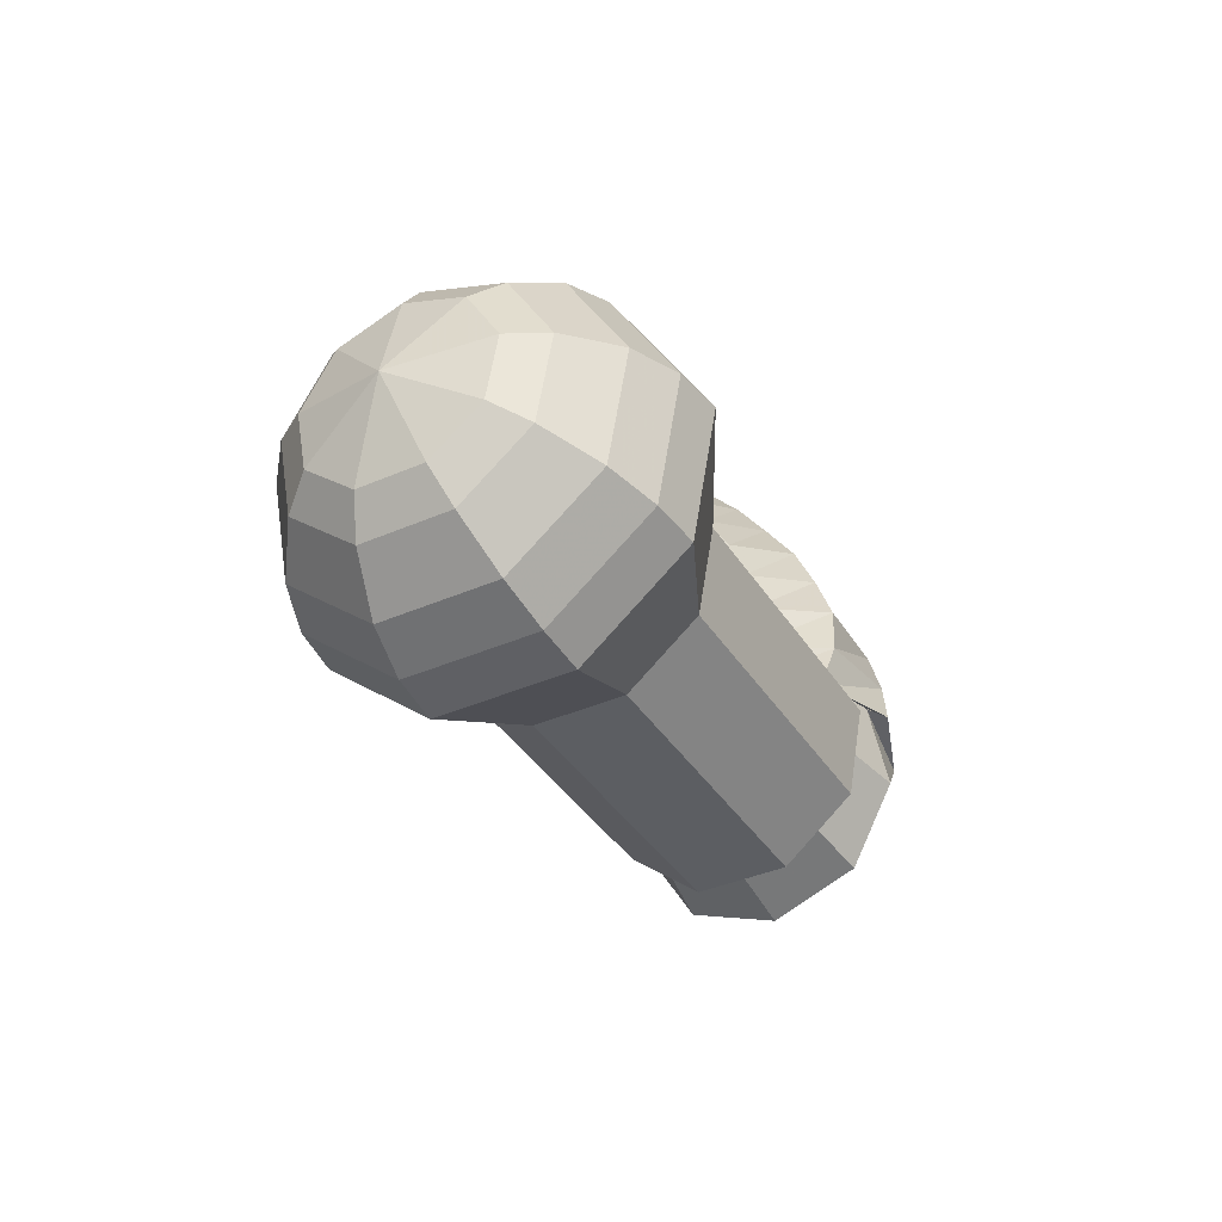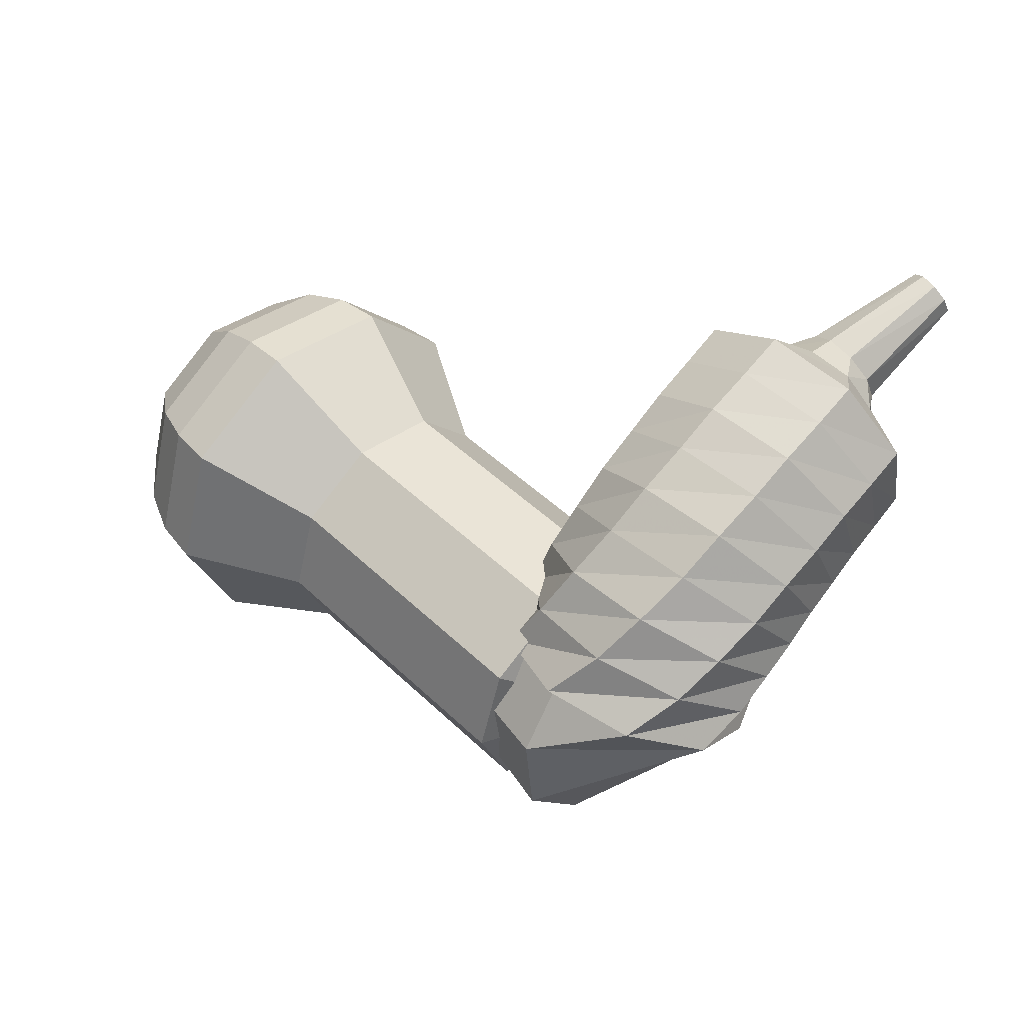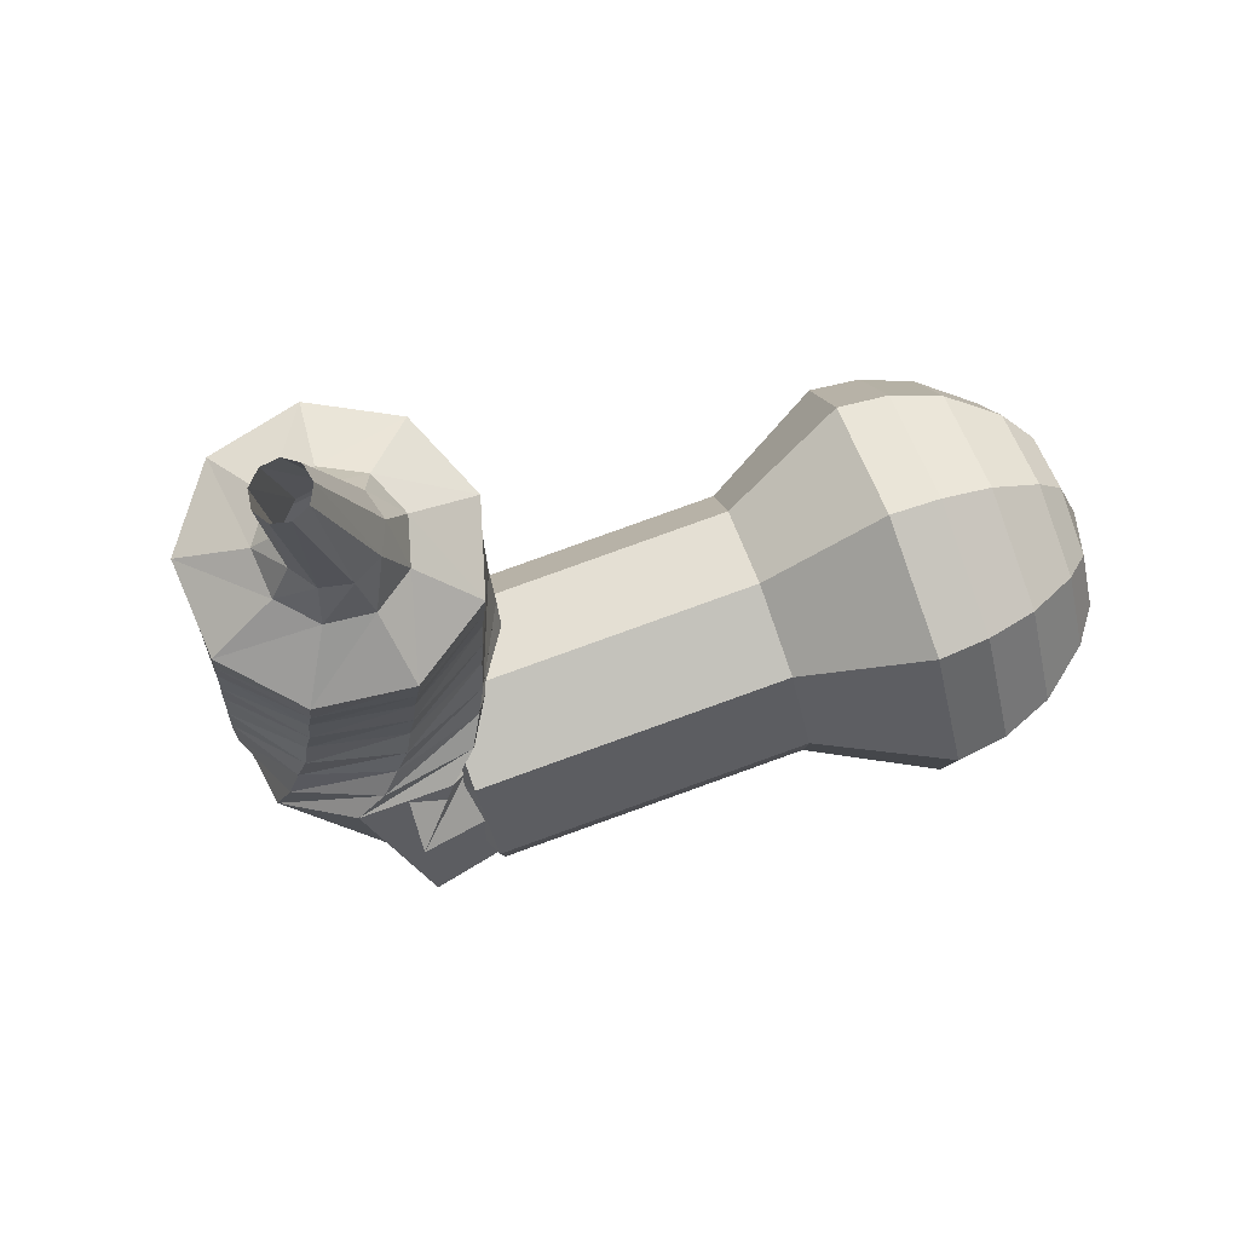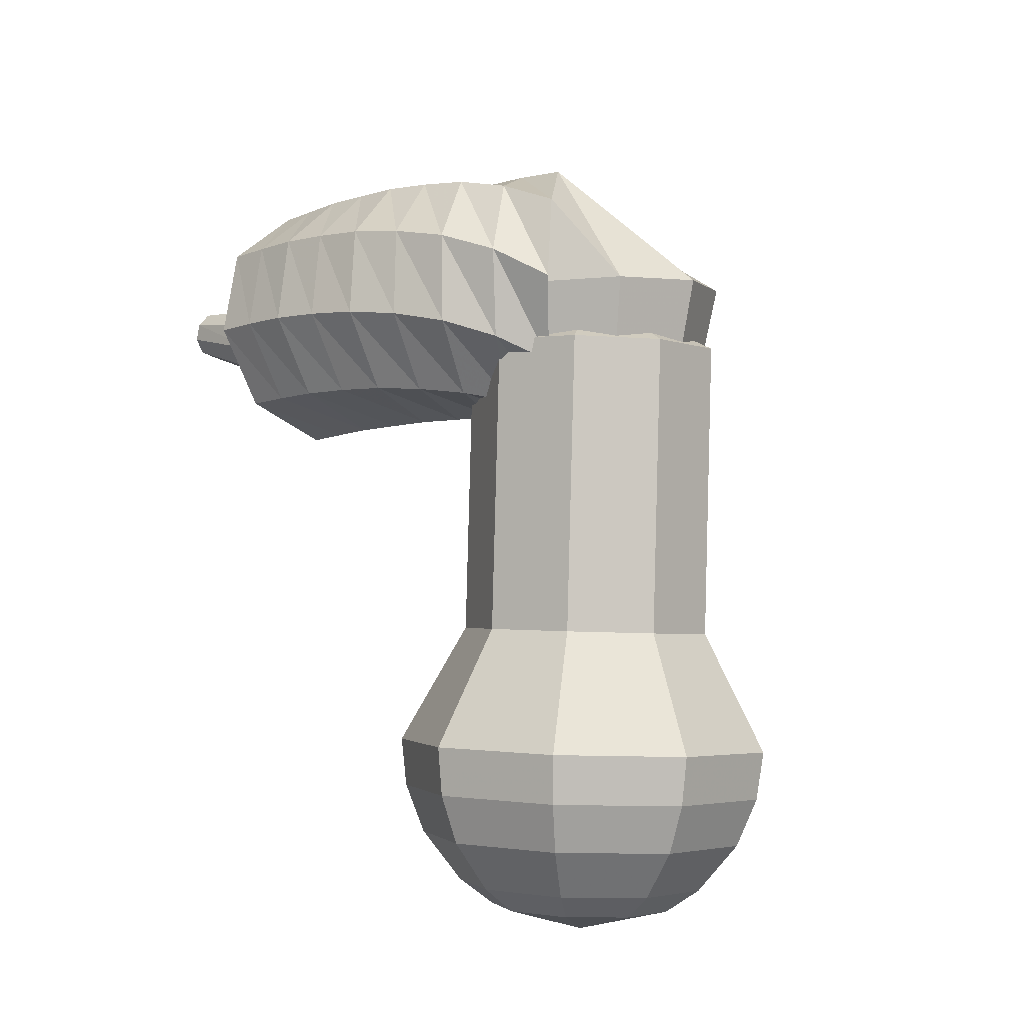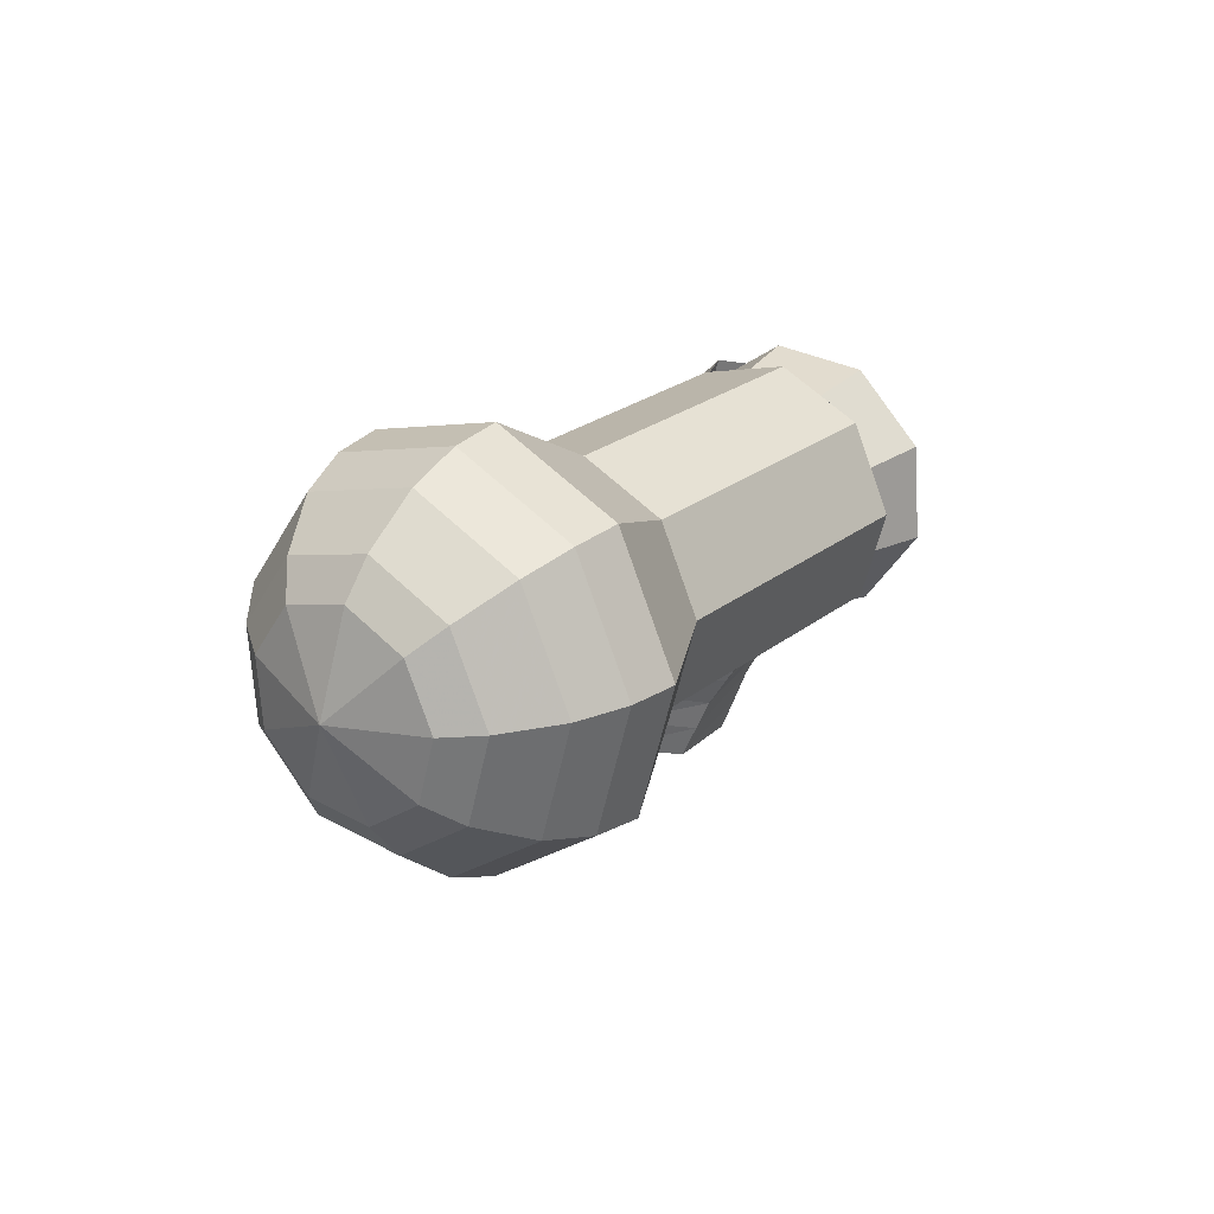
<metadata>
{"format":"obj","ext":"obj","renderer":"f3d","projection":"perspective","resolution":1024,"background":"white","views":[{"elev":-18.3,"azim":90.3,"up":"+Z"},{"elev":23.1,"azim":-165.5,"up":"+Z"},{"elev":21.5,"azim":-39.6,"up":"+Z"},{"elev":58.7,"azim":71.9,"up":"+Y"},{"elev":-13.3,"azim":113.8,"up":"+Y"}]}
</metadata>
<code>
g tube1
v 190.2 154 140.7
v 191.6 154.5 137.6
v 193.5 156.8 136
v 195 159.8 136.6
v 195.4 162.1 139.1
v 194.5 162.6 142.3
v 192.8 161.1 144.8
v 191 158.3 145.3
v 189.9 155.5 143.7
v 190.2 154 140.7
v 191.6 154.7 141
v 192.6 155.1 138.7
v 194 156.8 137.5
v 195.1 159 138
v 195.5 160.6 139.8
v 194.8 161 142.1
v 193.5 159.9 144
v 192.2 157.8 144.4
v 191.4 155.8 143.2
v 191.6 154.7 141
v 194.2 157.4 141.2
v 194.2 157.4 141.2
v 194.2 157.4 141.2
v 194.2 157.4 141.2
v 194.2 157.4 141.2
v 194.2 157.4 141.2
v 194.2 157.4 141.2
v 194.2 157.4 141.2
v 194.2 157.4 141.2
v 194.2 157.4 141.2
v 175.2 174.2 133.5
v 175.3 172.8 130.4
v 174.2 170 128.7
v 172.4 167.1 129.3
v 170.8 165.5 131.8
v 170.1 166 135.2
v 170.6 168.2 137.7
v 172.2 171.2 138.3
v 174 173.5 136.6
v 175.2 174.2 133.5
v 171.2 174.8 135
v 168.5 173 133.8
v 167.6 169.8 133.1
v 168.8 166.6 133.4
v 171.7 165 134.3
v 174.8 165.6 135.6
v 176.7 168.3 136.6
v 176.5 171.7 136.8
v 174.3 174.3 136.2
v 171.2 174.8 135
v 169.4 174.1 136.4
v 167.3 171.7 134.9
v 167.3 168.4 134.2
v 169.3 165.6 134.4
v 172.3 164.7 135.6
v 175.1 166.1 137.2
v 176.2 169.1 138.3
v 175.2 172.3 138.6
v 172.5 174.3 137.8
v 169.4 174.1 136.4
v 168 173.3 137.8
v 166.5 170.8 136.1
v 167.1 167.5 135.2
v 169.5 165.1 135.5
v 172.6 164.6 136.9
v 174.9 166.3 138.7
v 175.4 169.4 140.1
v 173.8 172.4 140.4
v 170.9 174 139.5
v 168 173.3 137.8
v 166.9 172.3 139
v 165.8 169.7 137.1
v 166.8 166.6 136
v 169.5 164.5 136.4
v 172.5 164.3 138
v 174.5 166.1 140.1
v 174.5 169.1 141.7
v 172.5 171.9 142
v 169.5 173.2 141
v 166.9 172.3 139
v 165.9 171.4 140.3
v 165.1 168.8 138.1
v 166.5 165.9 136.9
v 169.2 163.9 137.3
v 172.2 163.8 139.1
v 173.9 165.7 141.4
v 173.6 168.6 143.2
v 171.4 171.2 143.6
v 168.4 172.3 142.4
v 165.9 171.4 140.3
v 165 170.2 141.3
v 164.5 167.8 139
v 166.1 165 137.7
v 168.9 163.2 138.1
v 171.7 163.2 140.1
v 173.2 165 142.6
v 172.6 167.8 144.5
v 170.3 170.2 144.9
v 167.2 171.2 143.7
v 165 170.2 141.3
v 164.1 169.2 142.4
v 163.8 166.9 139.9
v 165.6 164.2 138.6
v 168.5 162.5 139
v 171.2 162.5 141.1
v 172.5 164.2 143.7
v 171.7 166.9 145.8
v 169.3 169.2 146.2
v 166.3 170.1 144.9
v 164.1 169.2 142.4
v 163.3 168 143.3
v 163.2 165.8 140.7
v 165 163.3 139.3
v 168 161.6 139.8
v 170.7 161.6 141.9
v 171.8 163.2 144.7
v 170.9 165.7 146.8
v 168.3 167.9 147.3
v 165.3 168.8 145.9
v 163.3 168 143.3
v 162.5 166.8 144.2
v 162.5 164.7 141.5
v 164.5 162.3 140
v 167.5 160.8 140.5
v 170.1 160.7 142.8
v 171.1 162.2 145.6
v 170 164.6 147.9
v 167.4 166.7 148.4
v 164.4 167.6 146.9
v 162.5 166.8 144.2
v 163.8 164.2 145
v 163.9 163.3 143.6
v 164.9 162.1 142.8
v 166.4 161.3 143.1
v 167.7 161.3 144.2
v 168.1 162 145.7
v 167.5 163.2 146.9
v 166.2 164.2 147.1
v 164.7 164.6 146.4
v 163.8 164.2 145
v 164.1 163 145.7
v 163.9 162.3 144.9
v 164.3 161.4 144.4
v 165.1 160.6 144.5
v 166 160.4 145.3
v 166.5 160.8 146.2
v 166.3 161.7 146.9
v 165.7 162.6 147.1
v 164.8 163.1 146.6
v 164.1 163 145.7
v 161.4 160.3 148.4
v 161.3 159.9 147.9
v 161.5 159.3 147.6
v 161.9 158.8 147.7
v 162.4 158.6 148.1
v 162.7 158.8 148.7
v 162.7 159.3 149.1
v 162.4 159.9 149.2
v 161.9 160.3 149
v 161.4 160.3 148.4
f 1 2 12
f 12 11 1
f 2 3 13
f 13 12 2
f 3 4 14
f 14 13 3
f 4 5 15
f 15 14 4
f 5 6 16
f 16 15 5
f 6 7 17
f 17 16 6
f 7 8 18
f 18 17 7
f 8 9 19
f 19 18 8
f 9 10 20
f 20 19 9
f 11 12 22
f 22 21 11
f 12 13 23
f 23 22 12
f 13 14 24
f 24 23 13
f 14 15 25
f 25 24 14
f 15 16 26
f 26 25 15
f 16 17 27
f 27 26 16
f 17 18 28
f 28 27 17
f 18 19 29
f 29 28 18
f 19 20 30
f 30 29 19
f 21 22 32
f 32 31 21
f 22 23 33
f 33 32 22
f 23 24 34
f 34 33 23
f 24 25 35
f 35 34 24
f 25 26 36
f 36 35 25
f 26 27 37
f 37 36 26
f 27 28 38
f 38 37 27
f 28 29 39
f 39 38 28
f 29 30 40
f 40 39 29
f 31 32 42
f 42 41 31
f 32 33 43
f 43 42 32
f 33 34 44
f 44 43 33
f 34 35 45
f 45 44 34
f 35 36 46
f 46 45 35
f 36 37 47
f 47 46 36
f 37 38 48
f 48 47 37
f 38 39 49
f 49 48 38
f 39 40 50
f 50 49 39
f 41 42 52
f 52 51 41
f 42 43 53
f 53 52 42
f 43 44 54
f 54 53 43
f 44 45 55
f 55 54 44
f 45 46 56
f 56 55 45
f 46 47 57
f 57 56 46
f 47 48 58
f 58 57 47
f 48 49 59
f 59 58 48
f 49 50 60
f 60 59 49
f 51 52 62
f 62 61 51
f 52 53 63
f 63 62 52
f 53 54 64
f 64 63 53
f 54 55 65
f 65 64 54
f 55 56 66
f 66 65 55
f 56 57 67
f 67 66 56
f 57 58 68
f 68 67 57
f 58 59 69
f 69 68 58
f 59 60 70
f 70 69 59
f 61 62 72
f 72 71 61
f 62 63 73
f 73 72 62
f 63 64 74
f 74 73 63
f 64 65 75
f 75 74 64
f 65 66 76
f 76 75 65
f 66 67 77
f 77 76 66
f 67 68 78
f 78 77 67
f 68 69 79
f 79 78 68
f 69 70 80
f 80 79 69
f 71 72 82
f 82 81 71
f 72 73 83
f 83 82 72
f 73 74 84
f 84 83 73
f 74 75 85
f 85 84 74
f 75 76 86
f 86 85 75
f 76 77 87
f 87 86 76
f 77 78 88
f 88 87 77
f 78 79 89
f 89 88 78
f 79 80 90
f 90 89 79
f 81 82 92
f 92 91 81
f 82 83 93
f 93 92 82
f 83 84 94
f 94 93 83
f 84 85 95
f 95 94 84
f 85 86 96
f 96 95 85
f 86 87 97
f 97 96 86
f 87 88 98
f 98 97 87
f 88 89 99
f 99 98 88
f 89 90 100
f 100 99 89
f 91 92 102
f 102 101 91
f 92 93 103
f 103 102 92
f 93 94 104
f 104 103 93
f 94 95 105
f 105 104 94
f 95 96 106
f 106 105 95
f 96 97 107
f 107 106 96
f 97 98 108
f 108 107 97
f 98 99 109
f 109 108 98
f 99 100 110
f 110 109 99
f 101 102 112
f 112 111 101
f 102 103 113
f 113 112 102
f 103 104 114
f 114 113 103
f 104 105 115
f 115 114 104
f 105 106 116
f 116 115 105
f 106 107 117
f 117 116 106
f 107 108 118
f 118 117 107
f 108 109 119
f 119 118 108
f 109 110 120
f 120 119 109
f 111 112 122
f 122 121 111
f 112 113 123
f 123 122 112
f 113 114 124
f 124 123 113
f 114 115 125
f 125 124 114
f 115 116 126
f 126 125 115
f 116 117 127
f 127 126 116
f 117 118 128
f 128 127 117
f 118 119 129
f 129 128 118
f 119 120 130
f 130 129 119
f 121 122 132
f 132 131 121
f 122 123 133
f 133 132 122
f 123 124 134
f 134 133 123
f 124 125 135
f 135 134 124
f 125 126 136
f 136 135 125
f 126 127 137
f 137 136 126
f 127 128 138
f 138 137 127
f 128 129 139
f 139 138 128
f 129 130 140
f 140 139 129
f 131 132 142
f 142 141 131
f 132 133 143
f 143 142 132
f 133 134 144
f 144 143 133
f 134 135 145
f 145 144 134
f 135 136 146
f 146 145 135
f 136 137 147
f 147 146 136
f 137 138 148
f 148 147 137
f 138 139 149
f 149 148 138
f 139 140 150
f 150 149 139
f 141 142 152
f 152 151 141
f 142 143 153
f 153 152 142
f 143 144 154
f 154 153 143
f 144 145 155
f 155 154 144
f 145 146 156
f 156 155 145
f 146 147 157
f 157 156 146
f 147 148 158
f 158 157 147
f 148 149 159
f 159 158 148
f 149 150 160
f 160 159 149
v 172.8 169.8 133.5
v 172.8 169.8 133.5
v 172.8 169.8 133.5
v 172.8 169.8 133.5
v 172.8 169.8 133.5
v 172.8 169.8 133.5
v 172.8 169.8 133.5
v 172.8 169.8 133.5
v 172.8 169.8 133.5
v 172.8 169.8 133.5
v 172.2 164.4 134.2
v 173.6 164.9 131.1
v 175.5 167.2 129.5
v 177 170.2 130.1
v 177.5 172.5 132.6
v 176.6 173 135.8
v 174.8 171.5 138.3
v 173 168.7 138.9
v 171.9 165.9 137.3
v 172.2 164.4 134.2
v 174.1 163.3 134.9
v 175.5 163.8 131.8
v 177.4 166.1 130.2
v 178.9 169.1 130.7
v 179.4 171.4 133.2
v 178.5 171.9 136.5
v 176.7 170.4 139
v 174.9 167.6 139.6
v 173.8 164.8 137.9
v 174.1 163.3 134.9
v 176 162.2 135.6
v 177.4 162.7 132.5
v 179.3 165 130.9
v 180.8 168 131.4
v 181.3 170.3 133.9
v 180.4 170.8 137.2
v 178.6 169.3 139.7
v 176.8 166.5 140.3
v 175.7 163.7 138.6
v 176 162.2 135.6
v 177.9 161.1 136.3
v 179.3 161.6 133.2
v 181.2 163.9 131.6
v 182.7 166.9 132.1
v 183.2 169.2 134.6
v 182.3 169.7 137.9
v 180.5 168.2 140.4
v 178.7 165.4 141
v 177.6 162.6 139.3
v 177.9 161.1 136.3
v 181.7 158.9 137.6
v 183.1 159.4 134.6
v 185 161.7 132.9
v 186.6 164.7 133.5
v 187 167 136
v 186.1 167.5 139.3
v 184.3 166 141.8
v 182.5 163.2 142.3
v 181.4 160.4 140.7
v 181.7 158.9 137.6
v 184.2 154.5 139
v 186.4 155.3 134.4
v 189.2 158.8 131.9
v 191.6 163.3 132.8
v 192.2 166.7 136.6
v 190.9 167.5 141.4
v 188.2 165.2 145.2
v 185.4 161 146.1
v 183.9 156.7 143.6
v 184.2 154.5 139
v 185.9 153.8 139.6
v 188 154.6 135.1
v 190.8 157.9 132.7
v 193 162.3 133.6
v 193.6 165.6 137.2
v 192.3 166.4 141.9
v 189.7 164.2 145.6
v 187.1 160.1 146.4
v 185.6 156 144
v 185.9 153.8 139.6
v 187.8 153.6 140.1
v 189.7 154.3 136.1
v 192.2 157.3 134
v 194.2 161.2 134.7
v 194.7 164.2 138
v 193.6 164.8 142.2
v 191.3 162.9 145.5
v 188.9 159.2 146.2
v 187.5 155.5 144.1
v 187.8 153.6 140.1
v 190.2 154 140.7
v 191.6 154.5 137.6
v 193.5 156.8 136
v 195 159.8 136.6
v 195.4 162.1 139.1
v 194.5 162.6 142.3
v 192.8 161.1 144.8
v 191 158.3 145.3
v 189.9 155.5 143.7
v 190.2 154 140.7
v 191.6 154.7 141
v 192.6 155.1 138.7
v 194 156.8 137.5
v 195.1 159 138
v 195.5 160.6 139.8
v 194.8 161 142.1
v 193.5 159.9 144
v 192.2 157.8 144.4
v 191.4 155.8 143.2
v 191.6 154.7 141
v 194.2 157.4 141.2
v 194.2 157.4 141.2
v 194.2 157.4 141.2
v 194.2 157.4 141.2
v 194.2 157.4 141.2
v 194.2 157.4 141.2
v 194.2 157.4 141.2
v 194.2 157.4 141.2
v 194.2 157.4 141.2
v 194.2 157.4 141.2
f 161 162 172
f 172 171 161
f 162 163 173
f 173 172 162
f 163 164 174
f 174 173 163
f 164 165 175
f 175 174 164
f 165 166 176
f 176 175 165
f 166 167 177
f 177 176 166
f 167 168 178
f 178 177 167
f 168 169 179
f 179 178 168
f 169 170 180
f 180 179 169
f 171 172 182
f 182 181 171
f 172 173 183
f 183 182 172
f 173 174 184
f 184 183 173
f 174 175 185
f 185 184 174
f 175 176 186
f 186 185 175
f 176 177 187
f 187 186 176
f 177 178 188
f 188 187 177
f 178 179 189
f 189 188 178
f 179 180 190
f 190 189 179
f 181 182 192
f 192 191 181
f 182 183 193
f 193 192 182
f 183 184 194
f 194 193 183
f 184 185 195
f 195 194 184
f 185 186 196
f 196 195 185
f 186 187 197
f 197 196 186
f 187 188 198
f 198 197 187
f 188 189 199
f 199 198 188
f 189 190 200
f 200 199 189
f 191 192 202
f 202 201 191
f 192 193 203
f 203 202 192
f 193 194 204
f 204 203 193
f 194 195 205
f 205 204 194
f 195 196 206
f 206 205 195
f 196 197 207
f 207 206 196
f 197 198 208
f 208 207 197
f 198 199 209
f 209 208 198
f 199 200 210
f 210 209 199
f 201 202 212
f 212 211 201
f 202 203 213
f 213 212 202
f 203 204 214
f 214 213 203
f 204 205 215
f 215 214 204
f 205 206 216
f 216 215 205
f 206 207 217
f 217 216 206
f 207 208 218
f 218 217 207
f 208 209 219
f 219 218 208
f 209 210 220
f 220 219 209
f 211 212 222
f 222 221 211
f 212 213 223
f 223 222 212
f 213 214 224
f 224 223 213
f 214 215 225
f 225 224 214
f 215 216 226
f 226 225 215
f 216 217 227
f 227 226 216
f 217 218 228
f 228 227 217
f 218 219 229
f 229 228 218
f 219 220 230
f 230 229 219
f 221 222 232
f 232 231 221
f 222 223 233
f 233 232 222
f 223 224 234
f 234 233 223
f 224 225 235
f 235 234 224
f 225 226 236
f 236 235 225
f 226 227 237
f 237 236 226
f 227 228 238
f 238 237 227
f 228 229 239
f 239 238 228
f 229 230 240
f 240 239 229
f 231 232 242
f 242 241 231
f 232 233 243
f 243 242 232
f 233 234 244
f 244 243 233
f 234 235 245
f 245 244 234
f 235 236 246
f 246 245 235
f 236 237 247
f 247 246 236
f 237 238 248
f 248 247 237
f 238 239 249
f 249 248 238
f 239 240 250
f 250 249 239
f 241 242 252
f 252 251 241
f 242 243 253
f 253 252 242
f 243 244 254
f 254 253 243
f 244 245 255
f 255 254 244
f 245 246 256
f 256 255 245
f 246 247 257
f 257 256 246
f 247 248 258
f 258 257 247
f 248 249 259
f 259 258 248
f 249 250 260
f 260 259 249
f 251 252 262
f 262 261 251
f 252 253 263
f 263 262 252
f 253 254 264
f 264 263 253
f 254 255 265
f 265 264 254
f 255 256 266
f 266 265 255
f 256 257 267
f 267 266 256
f 257 258 268
f 268 267 257
f 258 259 269
f 269 268 258
f 259 260 270
f 270 269 259
f 261 262 272
f 272 271 261
f 262 263 273
f 273 272 262
f 263 264 274
f 274 273 263
f 264 265 275
f 275 274 264
f 265 266 276
f 276 275 265
f 266 267 277
f 277 276 266
f 267 268 278
f 278 277 267
f 268 269 279
f 279 278 268
f 269 270 280
f 280 279 269
g

</code>
